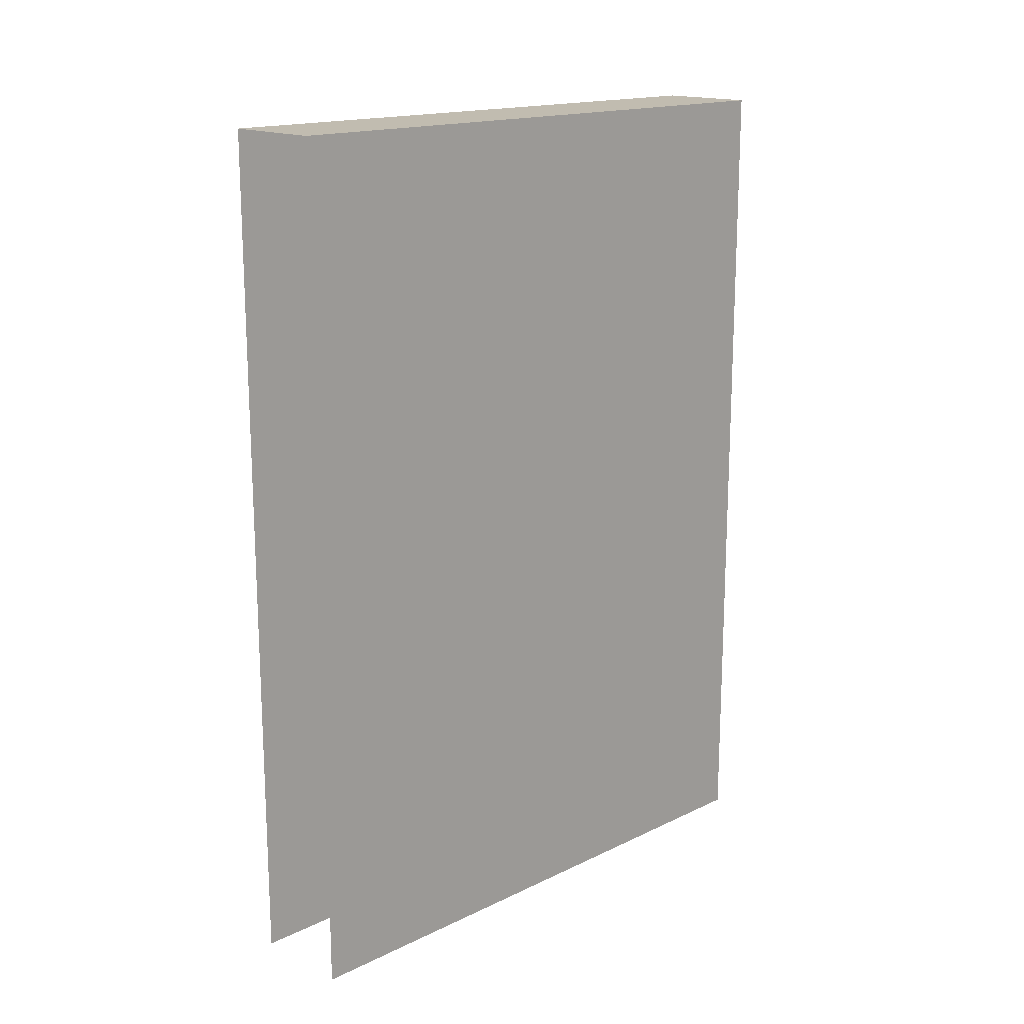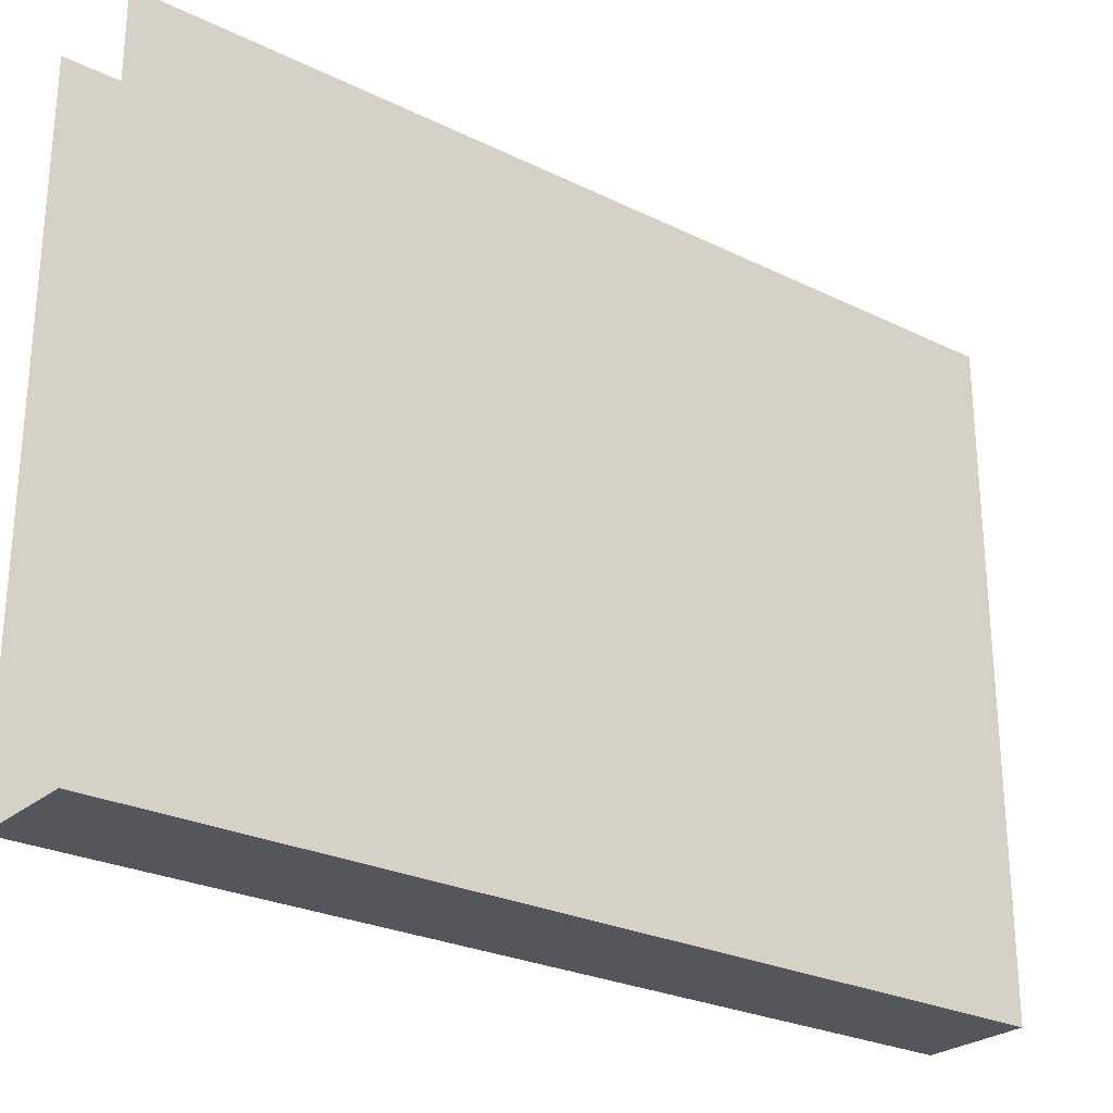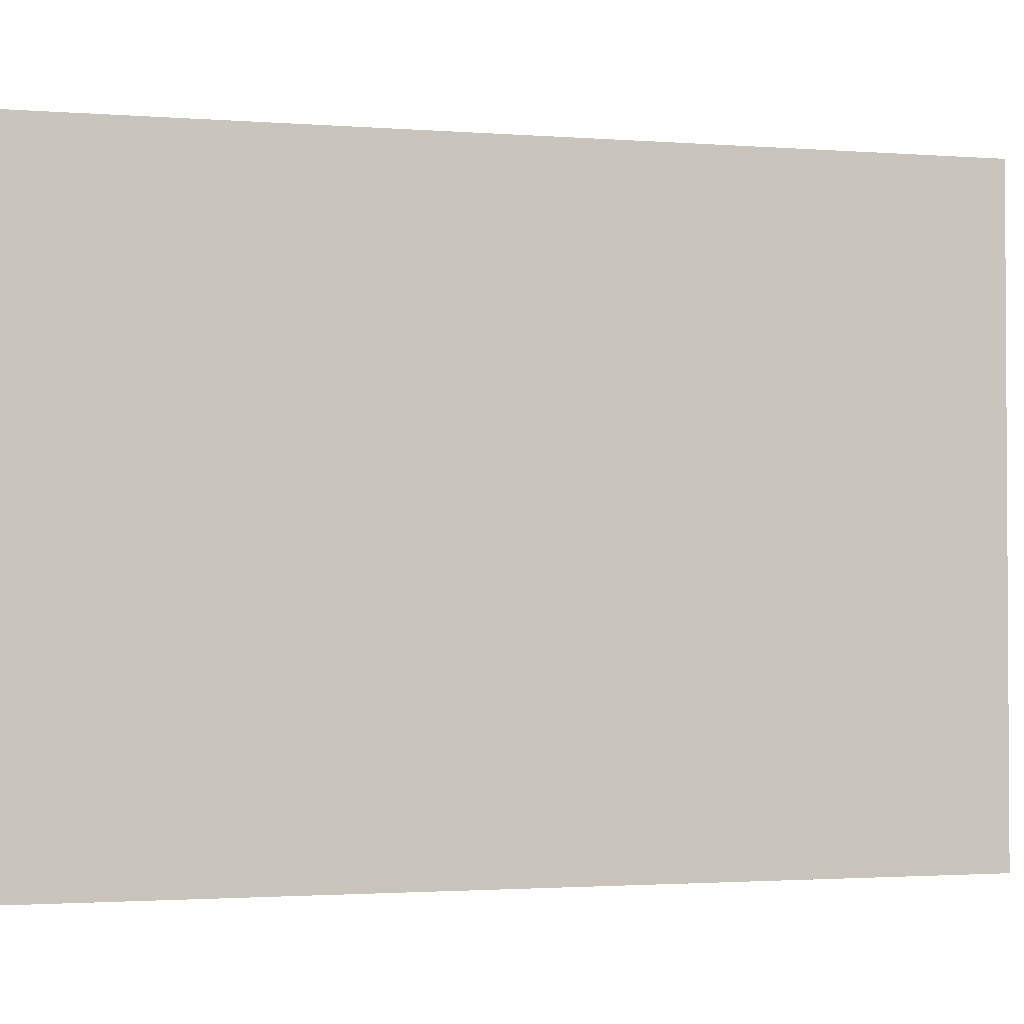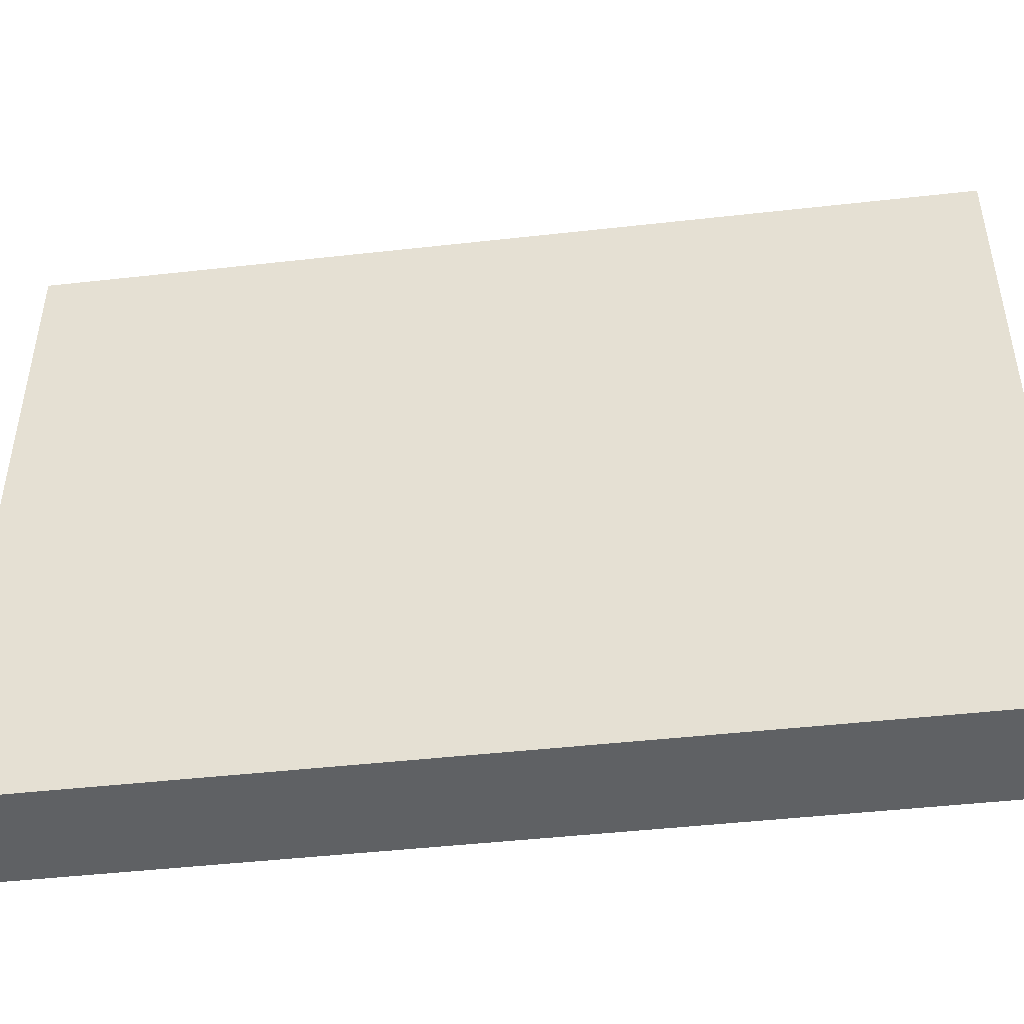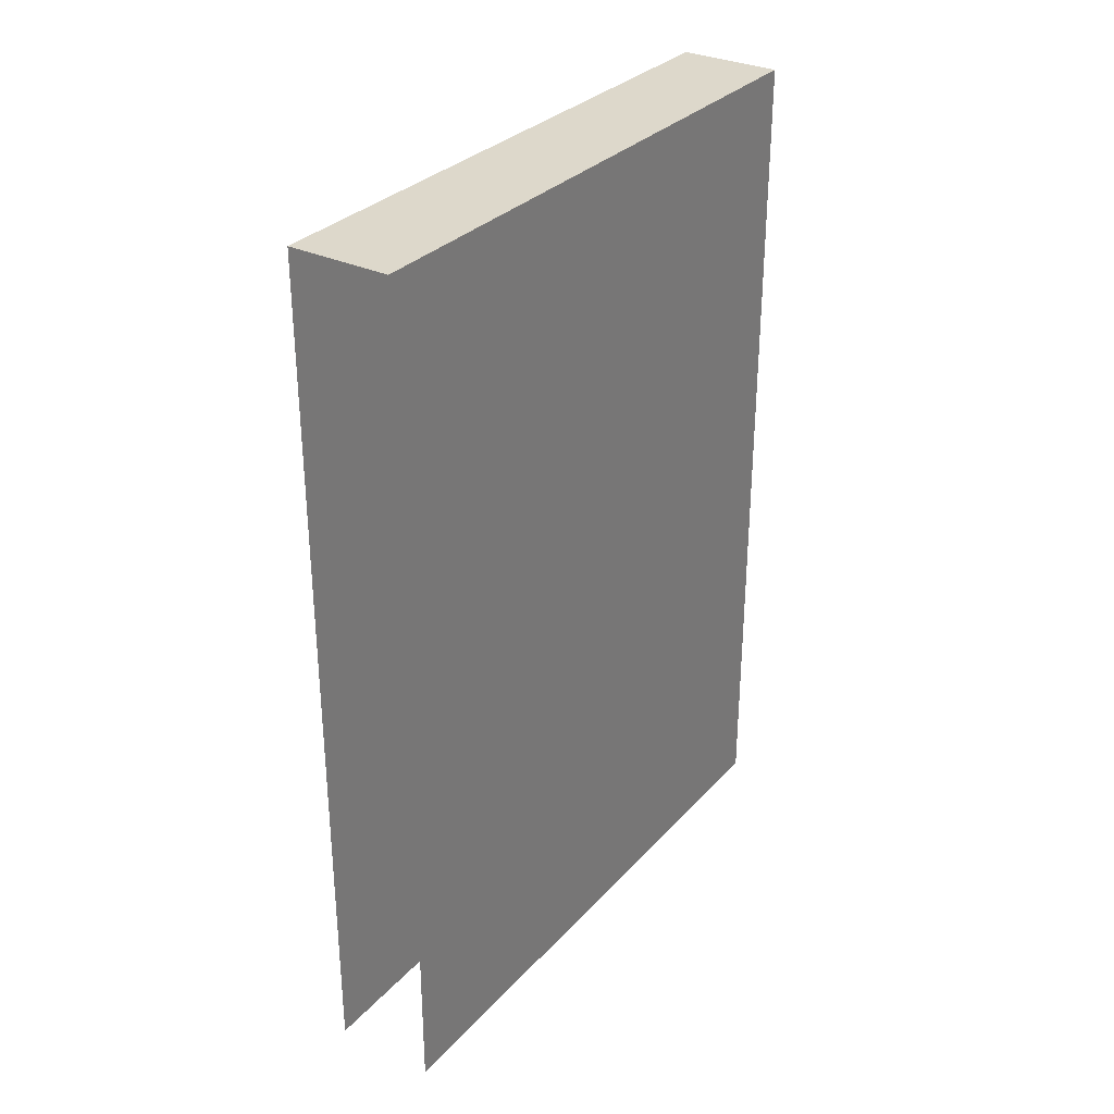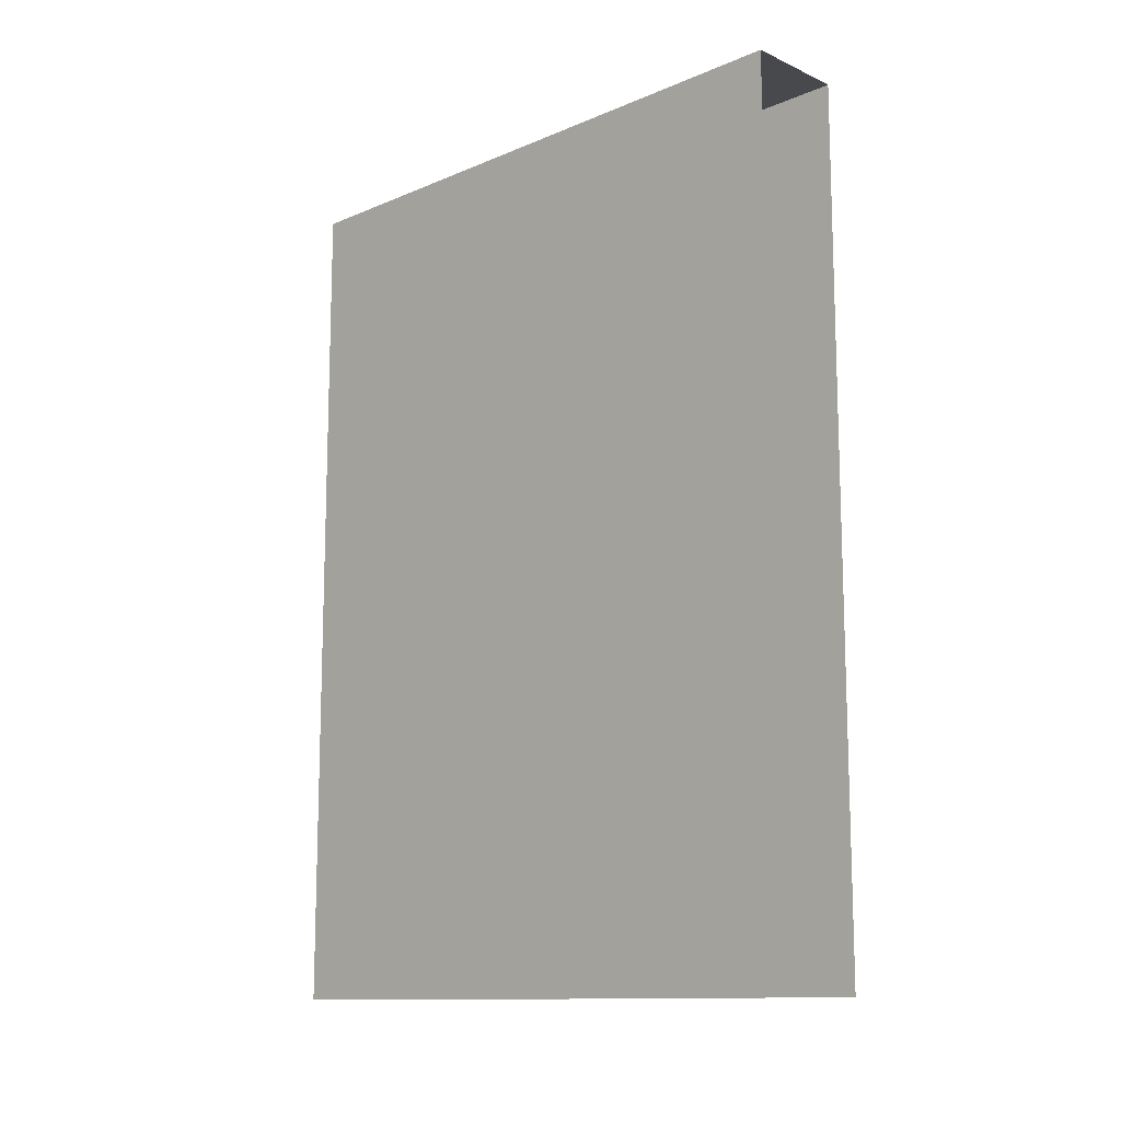
<metadata>
{"format":"obj","ext":"obj","renderer":"f3d","projection":"perspective","resolution":1024,"background":"white","views":[{"elev":16.6,"azim":45.9,"up":"+Y"},{"elev":-26.2,"azim":52.3,"up":"+Z"},{"elev":-1.9,"azim":-104.8,"up":"+Z"},{"elev":-46.3,"azim":97.3,"up":"+Z"},{"elev":31.2,"azim":34.3,"up":"+Y"},{"elev":-12.4,"azim":-45.8,"up":"+Y"}]}
</metadata>
<code>
v  -1 -8.336 -6
v  -1 8.336 6
v  -1 8.336 -6
v  -1 -8.336 6
v  1 8.336 -6
v  1 8.336 6
v  1 -8.336 6
v  1 -8.336 -6
g mid10
f 1 2 3
f 1 4 2
f 2 5 3
f 2 6 5
f 7 5 6
f 7 8 5
f 8 3 5
f 8 1 3

</code>
